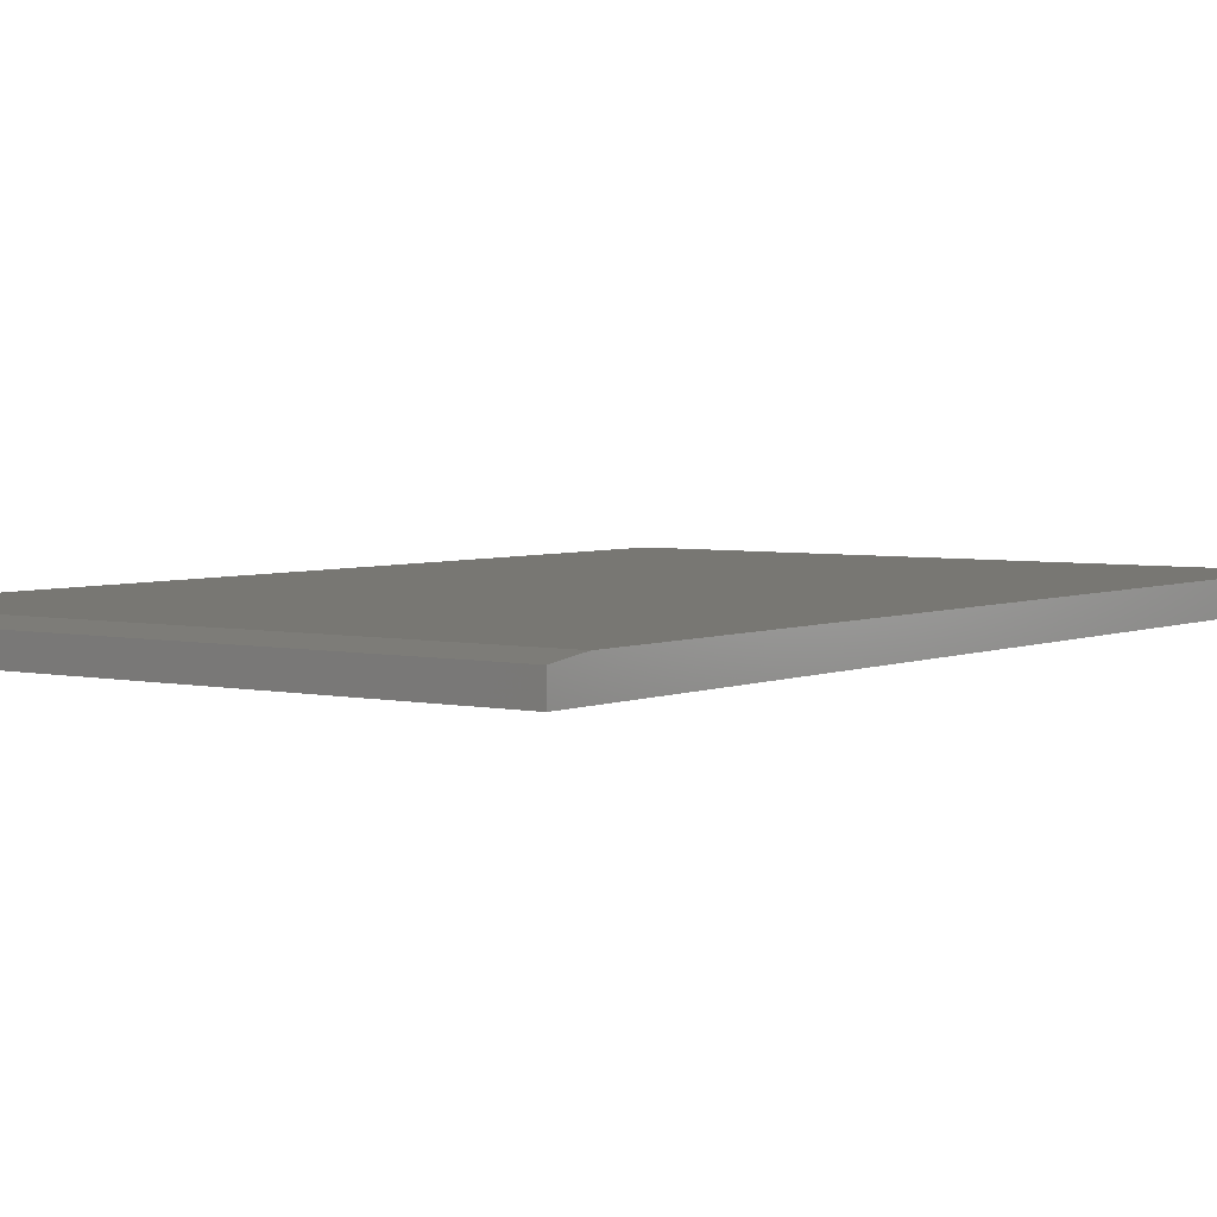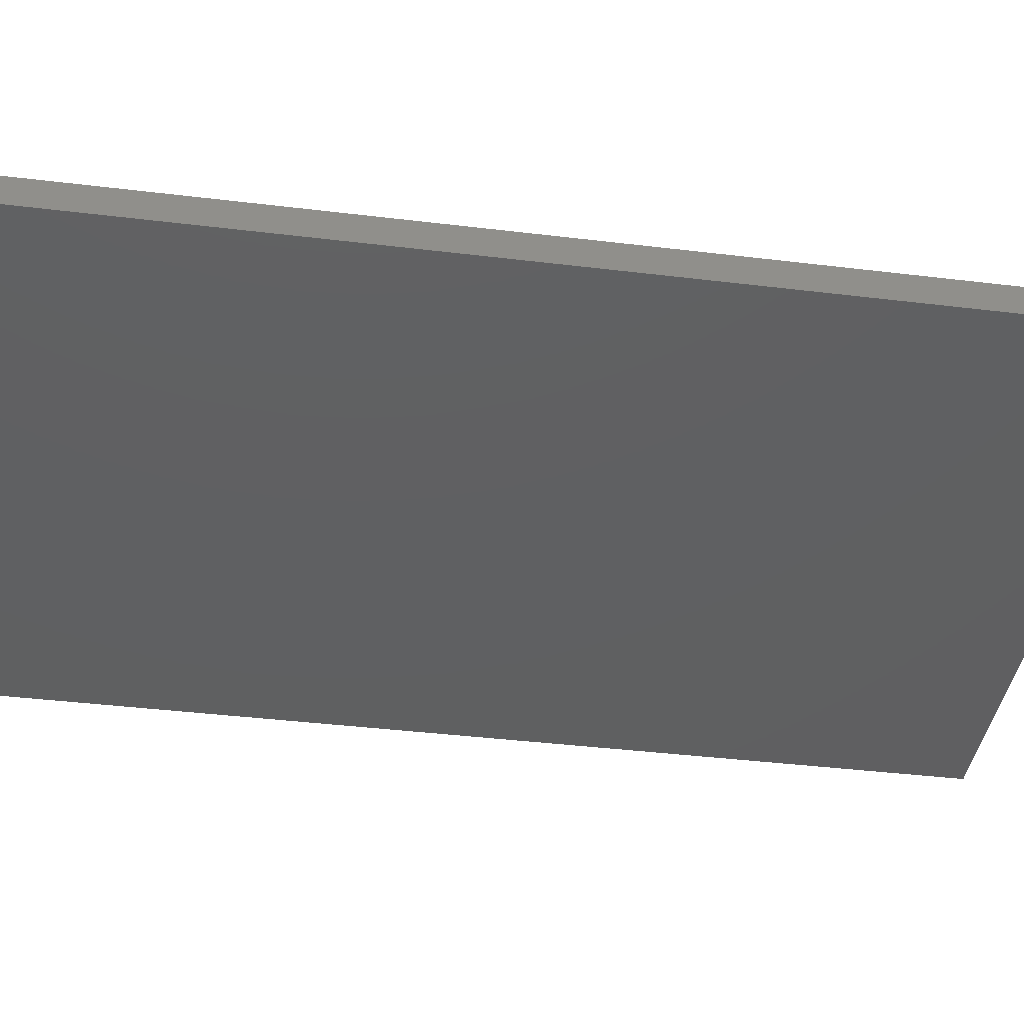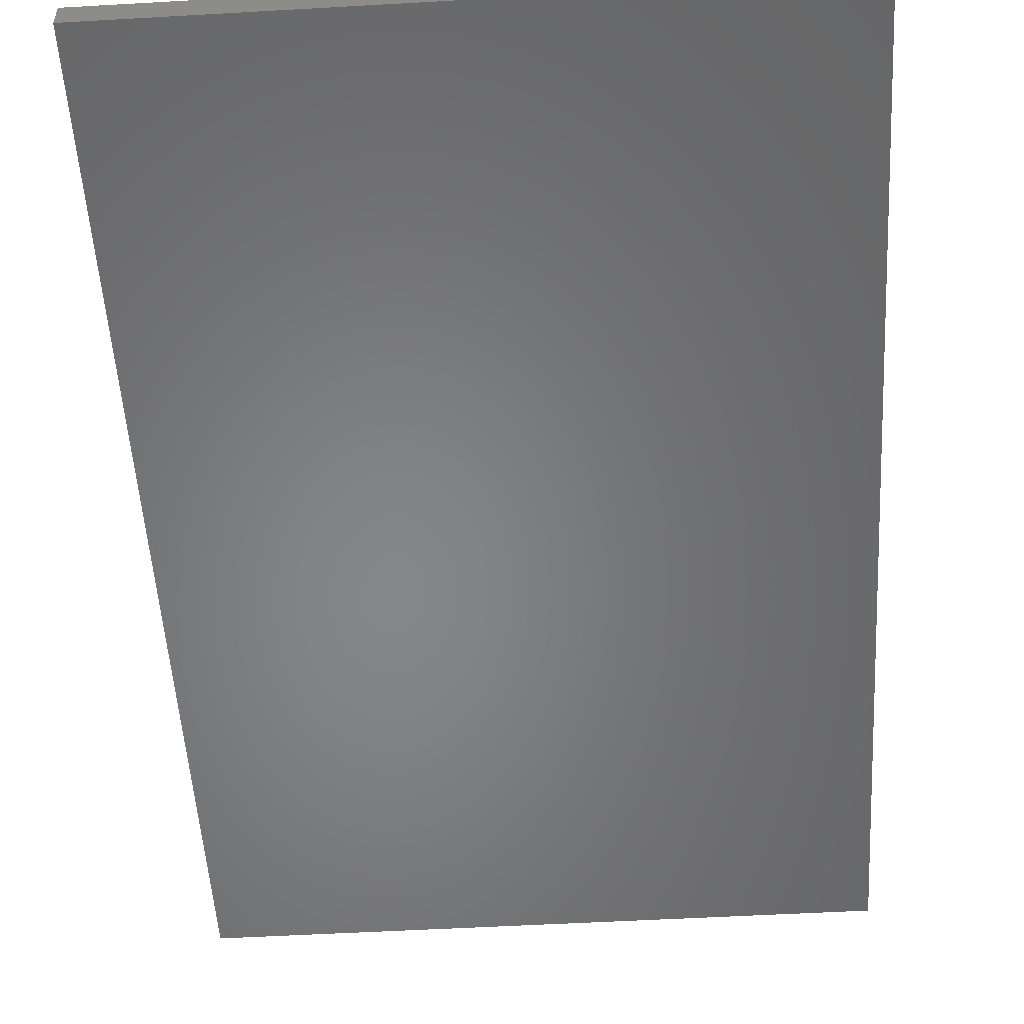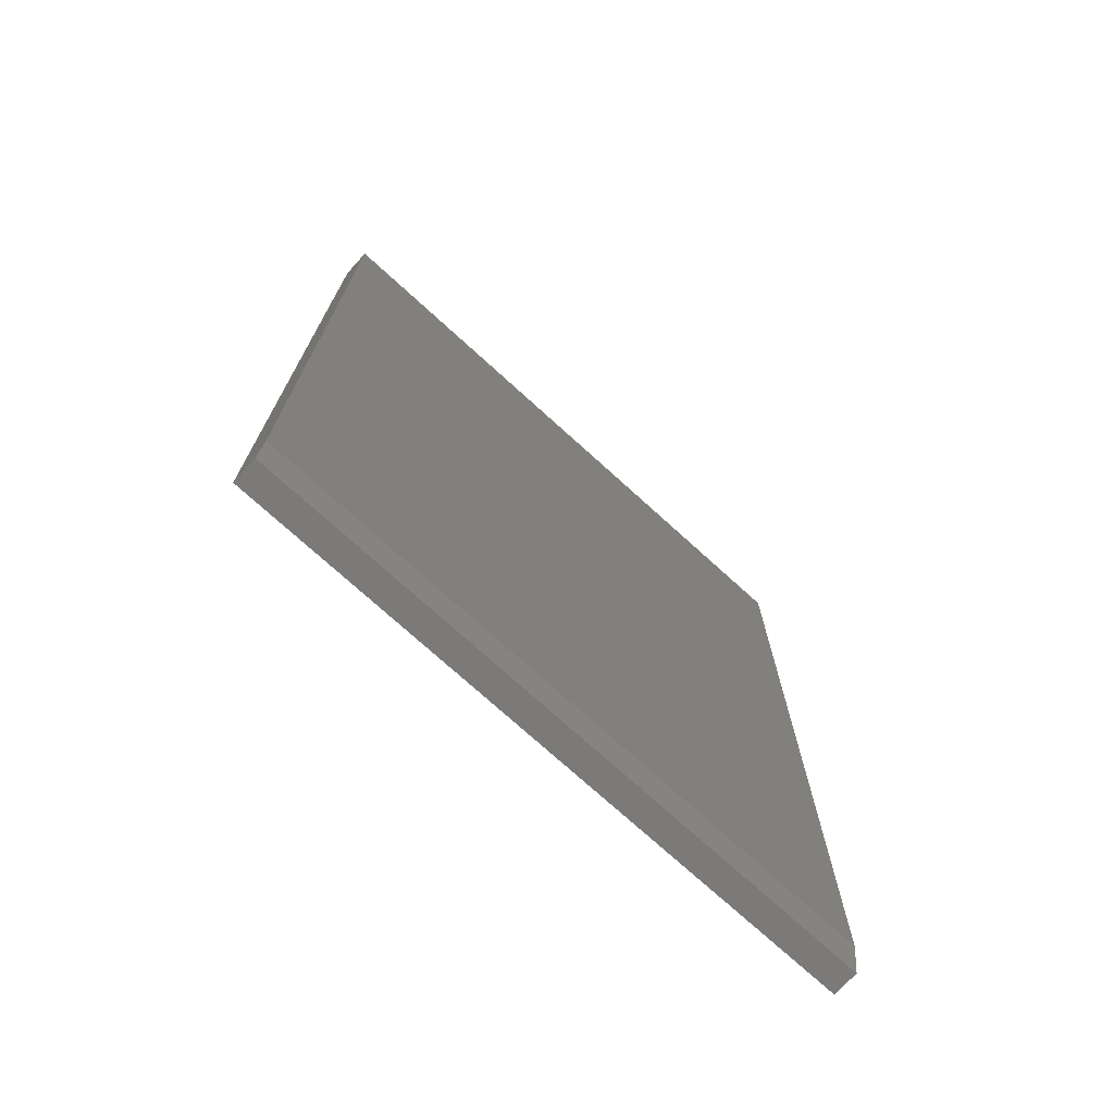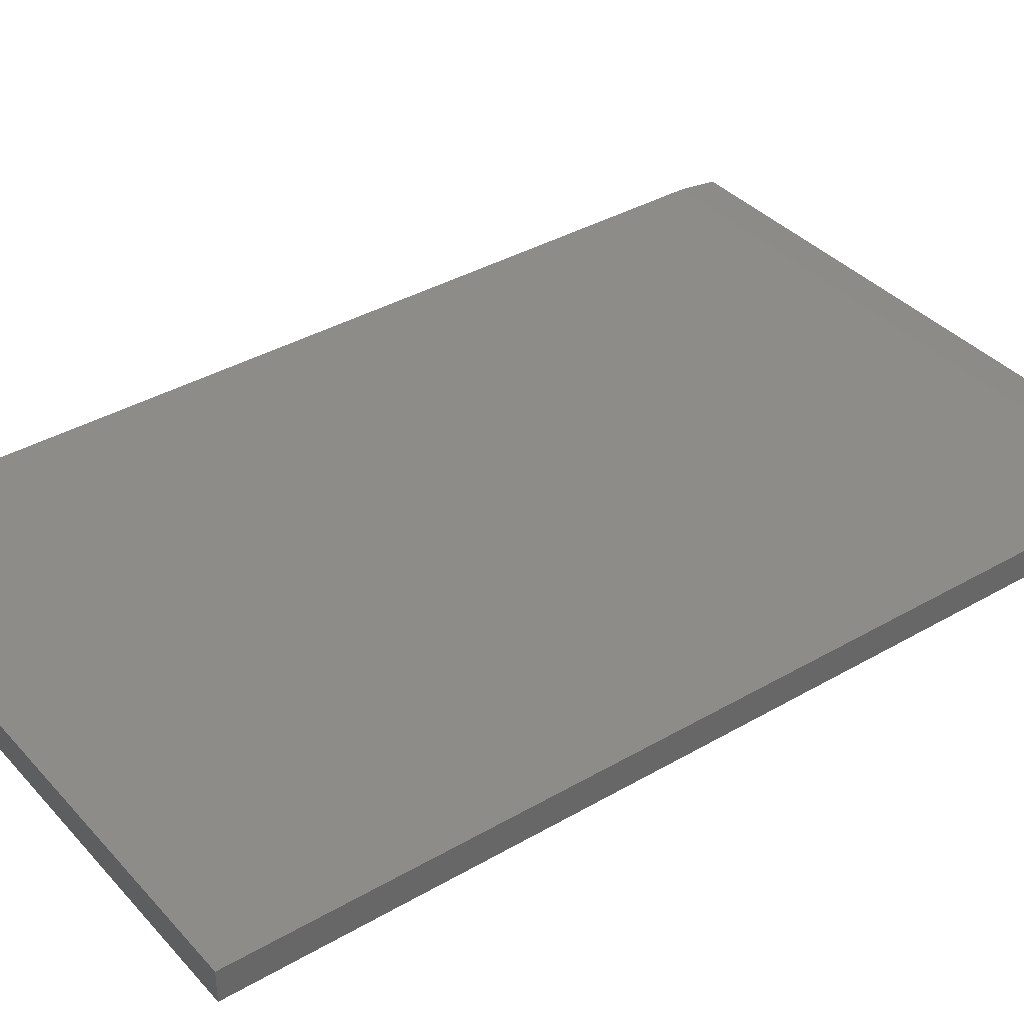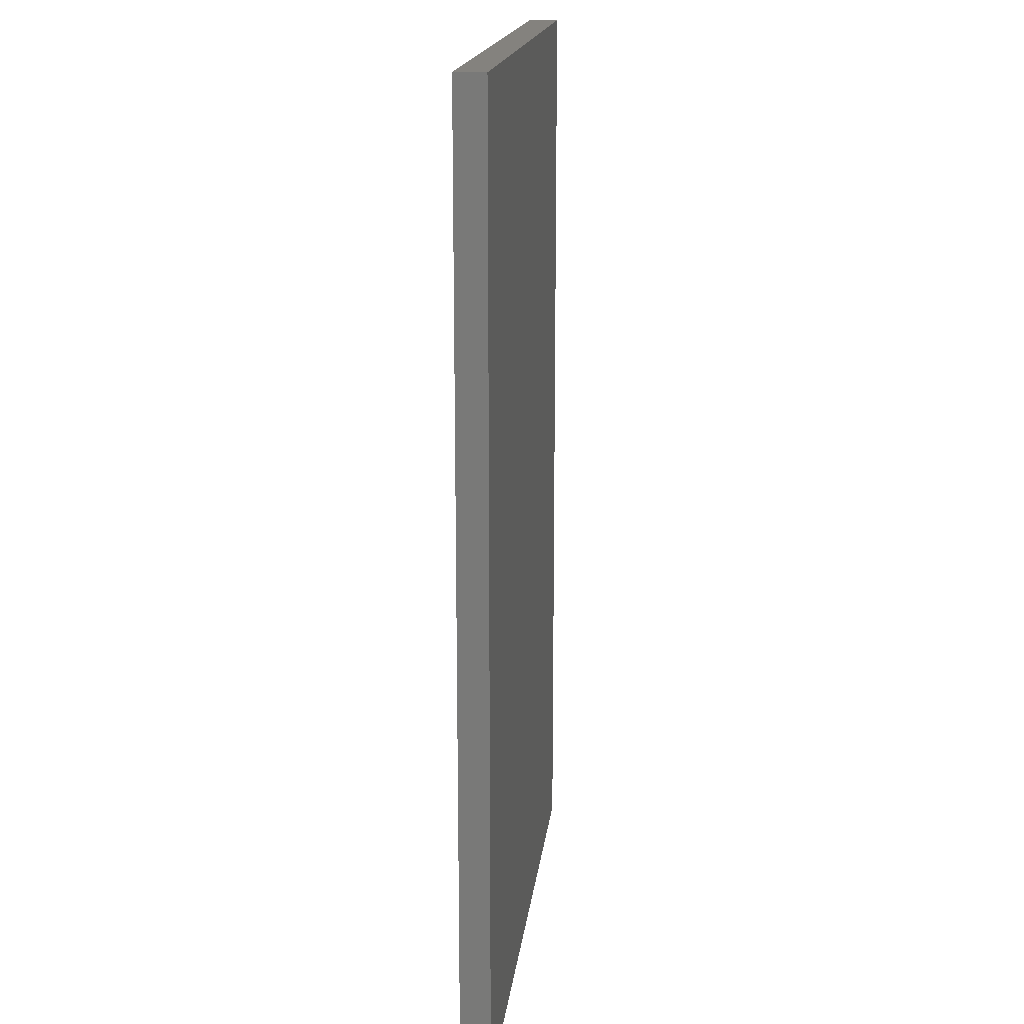
<metadata>
{"format":"stl","ext":"stl","renderer":"f3d","projection":"perspective","resolution":1024,"background":"white","views":[{"elev":4.0,"azim":-144.0,"up":"+Y"},{"elev":-40.2,"azim":81.5,"up":"+Y"},{"elev":-53.1,"azim":-176.5,"up":"+Y"},{"elev":-73.8,"azim":137.7,"up":"+Z"},{"elev":37.4,"azim":53.4,"up":"+Y"},{"elev":17.1,"azim":-83.4,"up":"+Z"}]}
</metadata>
<code>
# stl→obj: 10 verts, 16 faces
v -0.4844 6.939e-18 -0.6875
v -0.4844 1.665e-16 0.75
v 0.4788 6.04e-17 -0.6875
v 0.4788 2.2e-16 0.75
v -0.4844 -0.04688 0.75
v -0.4844 -0.04688 -0.75
v -0.4844 -0.007812 -0.75
v 0.4788 -0.04688 0.75
v 0.4788 -0.04688 -0.75
v 0.4788 -0.007812 -0.75
f 1 2 3
f 3 2 4
f 5 2 6
f 6 2 1
f 6 1 7
f 4 8 3
f 3 8 9
f 3 9 10
f 6 7 9
f 9 7 10
f 7 1 10
f 10 1 3
f 6 9 5
f 5 9 8
f 8 4 5
f 5 4 2

</code>
